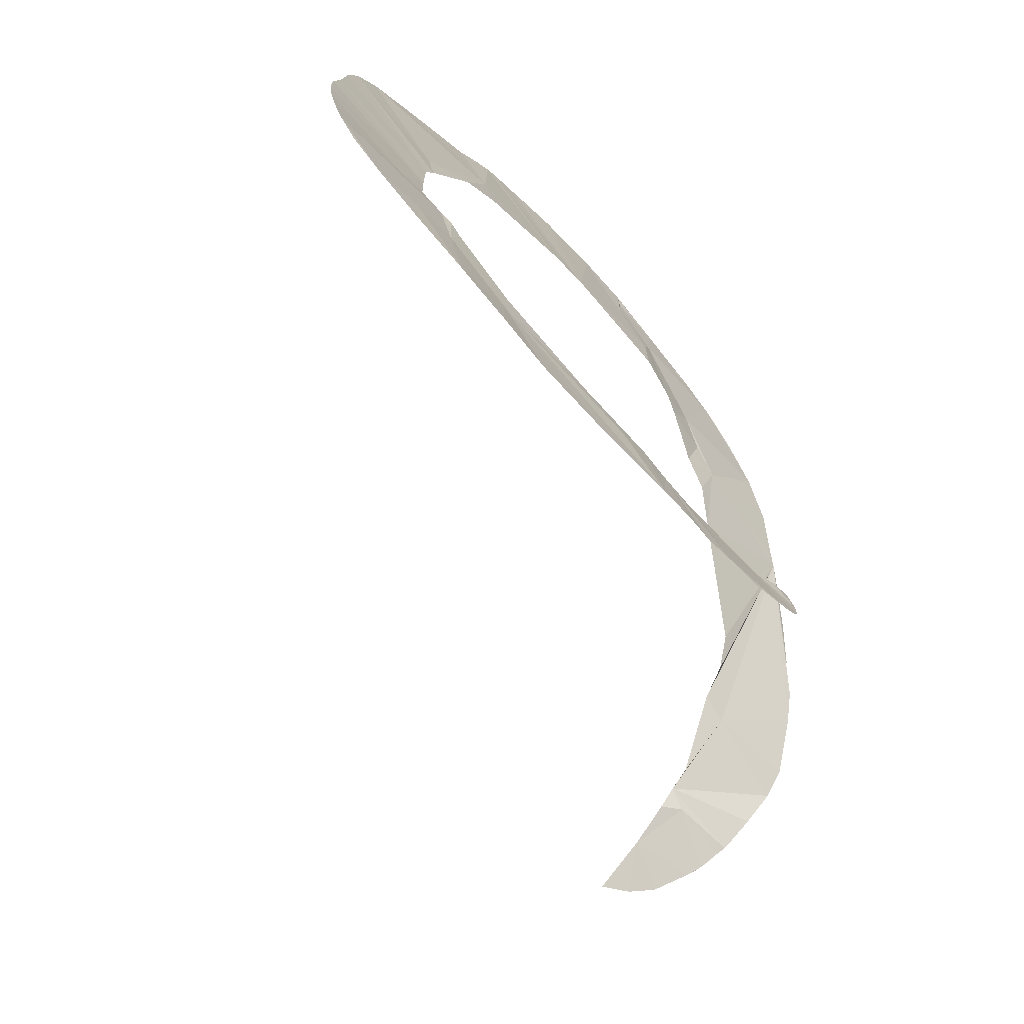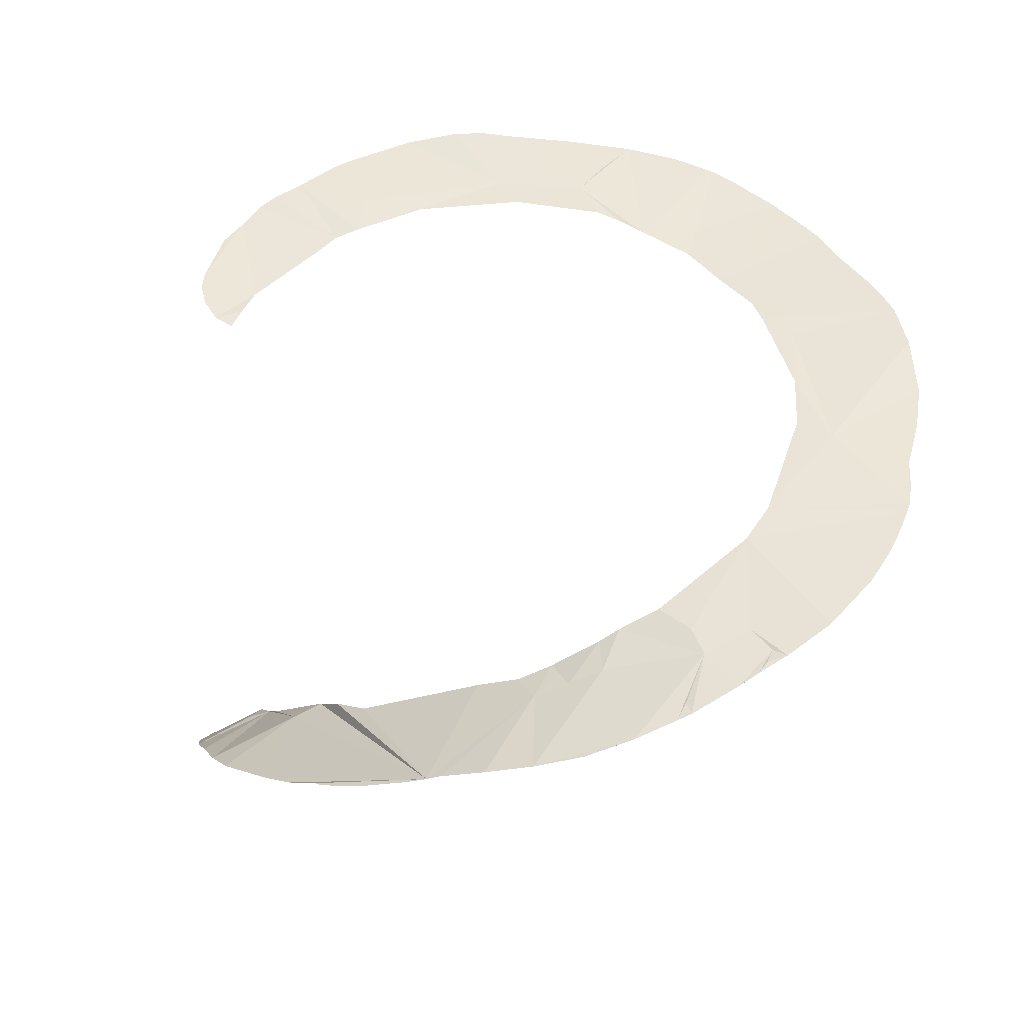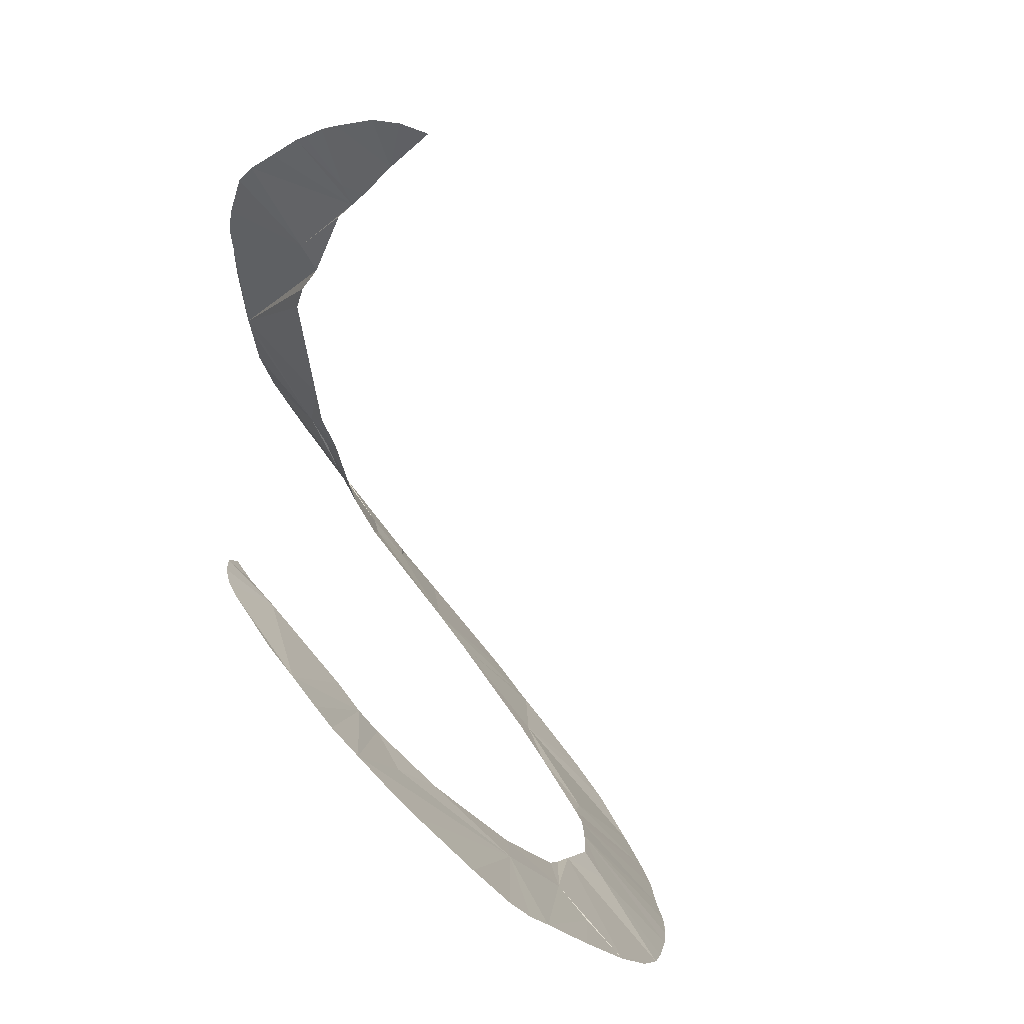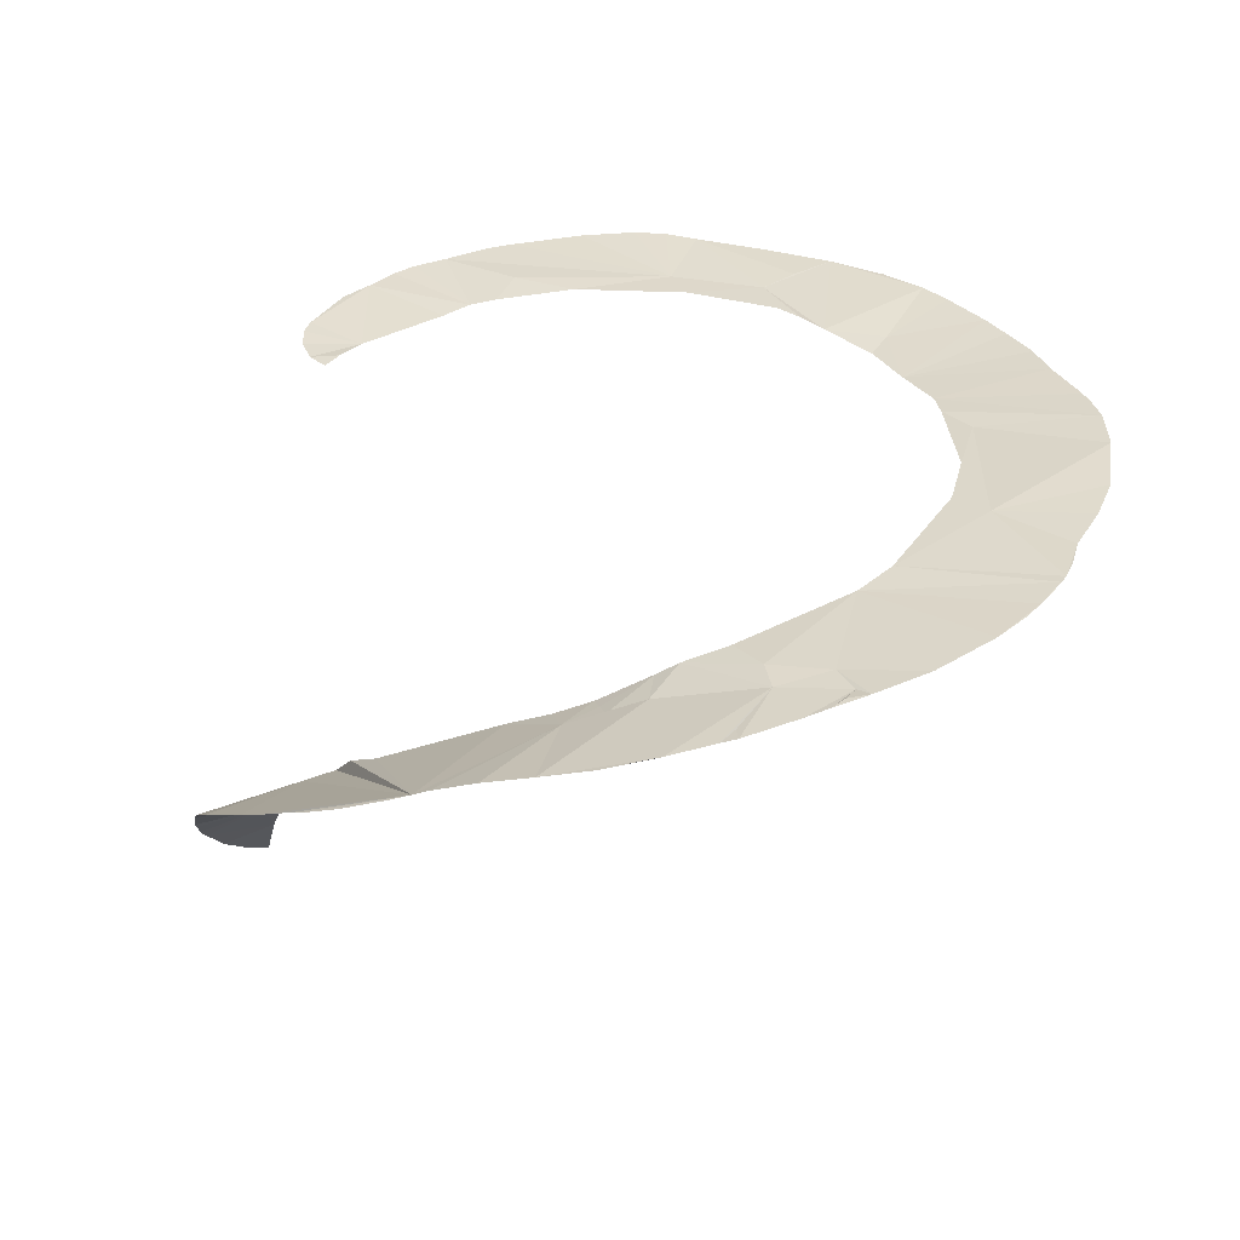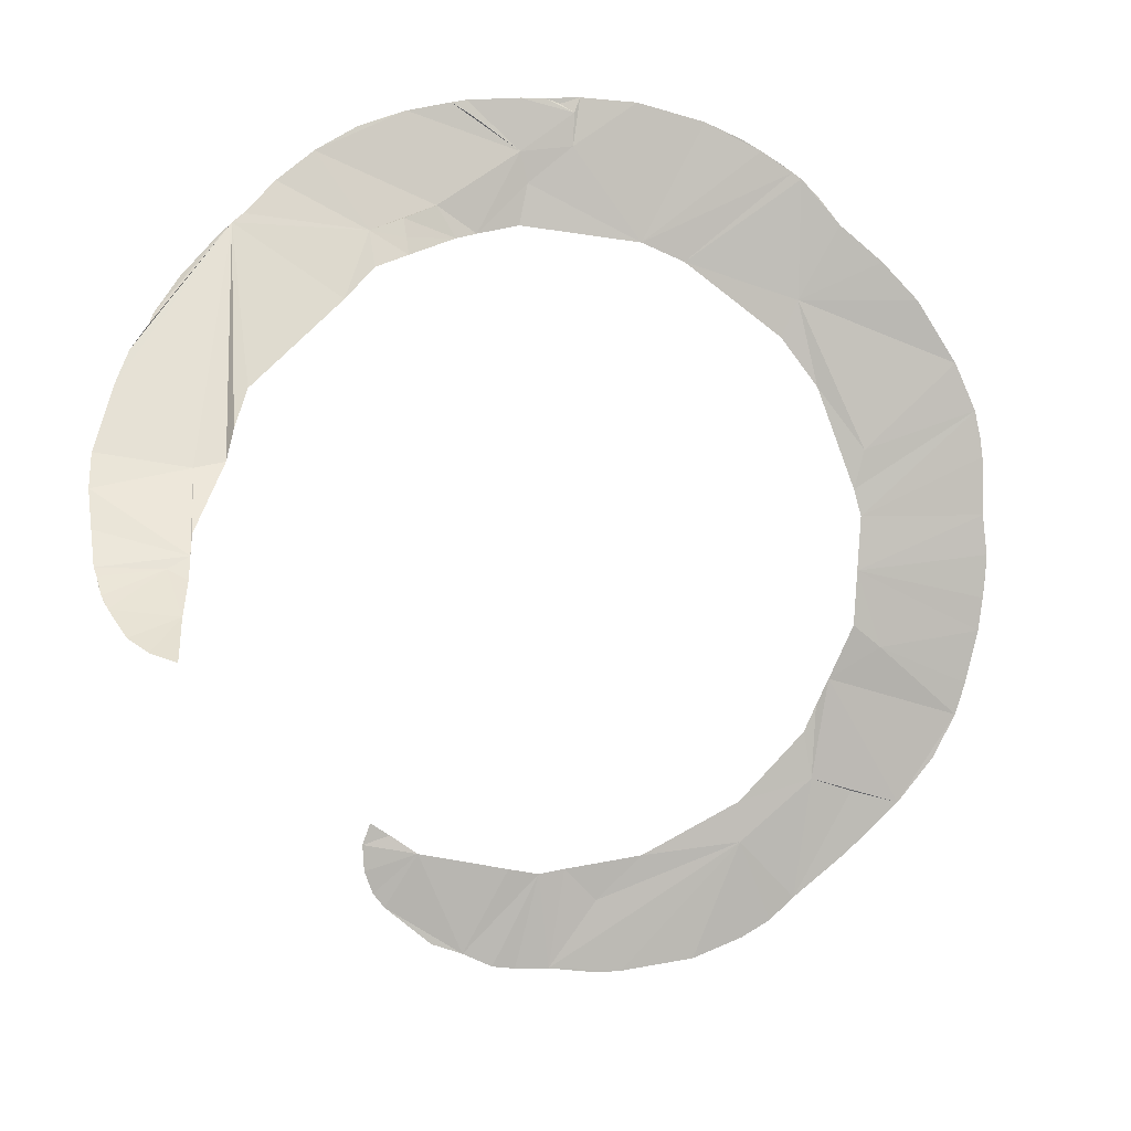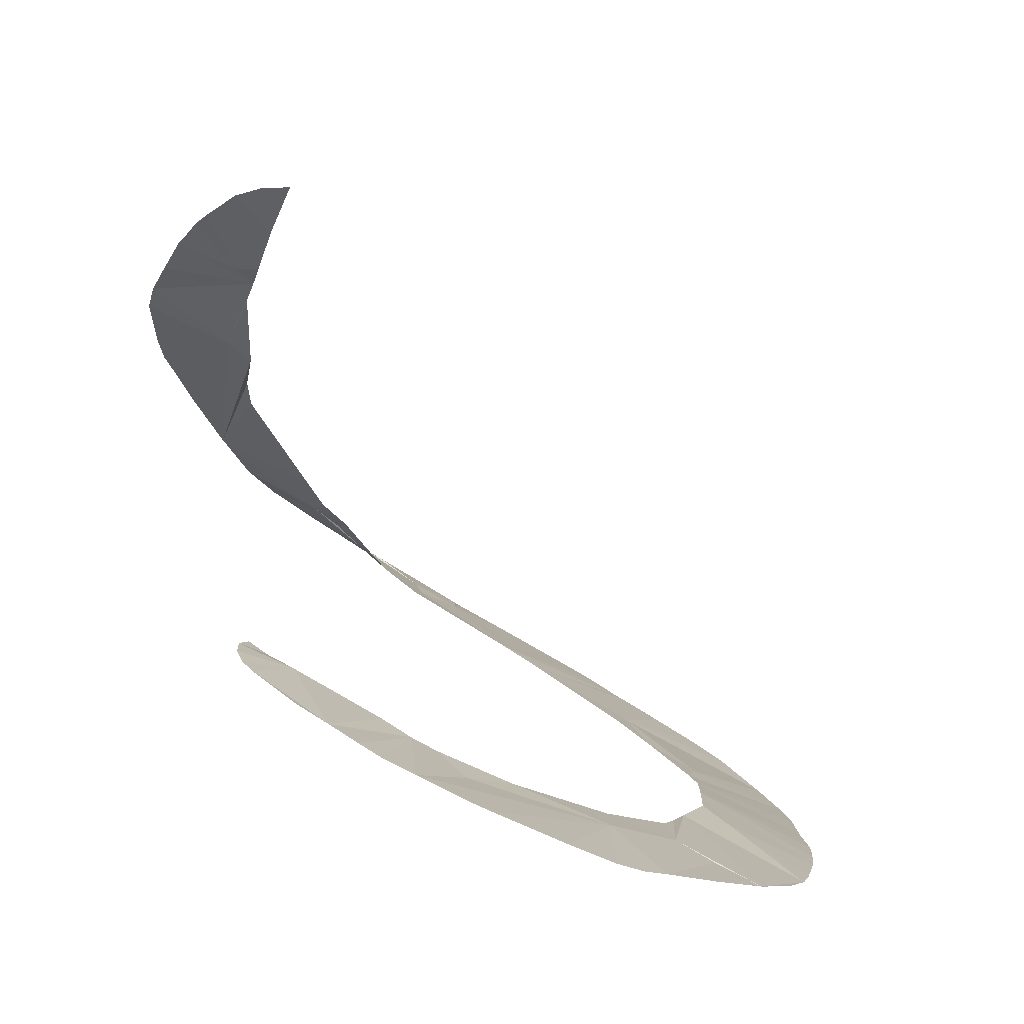
<metadata>
{"format":"obj","ext":"obj","renderer":"f3d","projection":"perspective","resolution":1024,"background":"white","views":[{"elev":-77.1,"azim":-45.1,"up":"+Y"},{"elev":49.9,"azim":146.1,"up":"+Z"},{"elev":-76.4,"azim":133.0,"up":"+Y"},{"elev":34.6,"azim":156.9,"up":"+Z"},{"elev":7.2,"azim":177.1,"up":"+Y"},{"elev":-79.9,"azim":154.4,"up":"+Y"}]}
</metadata>
<code>
o my_crack_surf__98
v 137.5 8.637 147.9
v 163.5 9.422 148.6
v 129.2 13.01 150.8
v 130.3 -5.687 127.1
v 140.6 -15.89 111.6
v 148.9 -11.73 118.9
v 156.7 -3.327 131.7
v -106.3 148.9 272.4
v -121.8 130.7 270.4
v -105.2 100.7 270.2
v 64.04 114.5 241.7
v 66.17 128.7 247.8
v 75.66 102.4 232.8
v 6.657 159.7 266.4
v 26.14 173.9 265.2
v 27.9 179.7 266.2
v 24.12 127.3 259.5
v 3.744 147.2 266.3
v 6.558 180.7 268.5
v -9.343 178.4 270
v -3.395 180.6 269.5
v -14.93 174.9 269.6
v 118.7 131.8 237.5
v 118.5 43.92 184.7
v 116.2 55.29 196.3
v 130.4 41.88 182.1
v 167.8 35.31 173.6
v 159.6 0.7654 137.4
v 129.3 5.207 143.3
v 129.2 20.12 159.2
v 31.24 -164.3 258.2
v 0 -131.5 258.8
v 19.12 -169.9 258.5
v 165.7 21.57 161.7
v 49.12 -122 256.4
v 62.74 -144.5 257.7
v 43.96 -159.9 257.8
v 148.7 93.55 211.6
v 155.4 84.36 206.2
v 147.2 97.55 213.9
v 111.4 69.83 206
v 137.7 111.4 222.7
v 130.1 -18.56 105.9
v 114.4 135.3 240.3
v 102.3 148 248.9
v 87.52 159.7 255
v 51.79 125.8 248.8
v 50.89 119.2 246.3
v 32.38 125.5 255.8
v 52.81 133.4 251.5
v 39.93 138.4 256.9
v 70.61 169.2 259.4
v 51.57 175.4 263.2
v 7.233 130.5 264
v -41.7 123.7 268
v 33.96 178.7 265.6
v 60.1 172.7 261.7
v -14.43 161.8 268.6
v -40.2 179.1 272.3
v -17.29 181 271.1
v -67.39 171.4 272.9
v -90.13 160 272.6
v 1.597 180.7 269.1
v -59.08 116 268.7
v -102.8 151.5 272.6
v -98.3 85.76 268.8
v -113.2 65.72 268.1
v -139 115.9 269.5
v -153.6 100.4 268.8
v -132.1 40.61 264.9
v -169.3 75.24 268.5
v -127.9 24.62 264
v -177.5 56.03 267.7
v -130.8 13.78 263
v -180.5 37.42 266.4
v -129.2 -8.068 261.1
v -180.9 13.89 264.9
v -128 -30.31 260.4
v -139 -39.46 260.7
v -118.3 -52.47 261.9
v -182.5 -2.273 263.8
v -181.1 -19.81 263
v -179.3 -33.24 262.7
v -147.2 -104 261.6
v -170.4 -67.67 262.2
v -174.4 -54.8 262.4
v -111.7 -93.72 261.9
v -128.1 -99.03 262.1
v -113.4 -63.42 262.9
v -108.4 -74.41 262.7
v -104.7 -143.3 262
v -126.2 -124.8 261.7
v -82.02 -102.8 261.3
v -82.45 -119.5 260.5
v -42.05 -124.6 260.5
v -95 -152.8 262
v -83.59 -159.8 261.7
v -23.6 -143.1 260.7
v -10.54 -129.8 259.9
v 12.33 -129.1 257.7
v 67.39 -138.6 257.7
v 70.83 -129.2 257.4
v 71.43 -118.3 257.3
v 60.4 -114.5 257.7
v 158.7 -0.6762 135.3
v -24.17 -173.3 259.9
v -3.956 -171.2 259.8
v -33.63 -172.8 259.9
v 9.826 -171 259.3
v 68.3 -109.3 257.5
v -182 -11.04 263.4
v 167.5 47.89 182.8
v 162 6.593 144.9
v 160.7 3.078 140.5
v -82.14 164.6 272.7
v -179.6 45.1 266.9
v -113.5 141.3 271.6
v 160.5 71.78 198.2
v -63.3 -168 260.4
v 125.2 125.3 232.6
v -97.41 155.3 272.5
v -161.6 -85.22 261.7
f 1 2 3
f 4 5 6
f 4 6 7
f 8 9 10
f 11 13 12
f 14 15 16
f 17 14 18
f 14 16 19
f 20 22 21
f 23 25 24
f 24 26 23
f 27 26 3
f 7 28 1
f 1 29 4
f 24 30 26
f 31 32 33
f 27 3 34
f 2 34 3
f 31 36 35
f 31 37 36
f 3 29 1
f 38 23 39
f 40 23 38
f 41 23 13
f 40 42 23
f 4 43 5
f 12 23 44
f 12 13 23
f 12 44 45
f 12 45 46
f 47 49 48
f 48 11 12
f 48 12 47
f 50 49 47
f 50 47 12
f 50 12 51
f 17 51 14
f 52 53 46
f 46 53 51
f 51 12 46
f 18 54 17
f 18 55 54
f 51 53 14
f 56 14 53
f 14 56 15
f 52 57 53
f 58 14 22
f 58 18 14
f 56 16 15
f 59 55 58
f 19 22 14
f 19 21 22
f 59 58 60
f 59 61 55
f 62 55 61
f 19 63 21
f 64 8 10
f 64 65 8
f 66 10 67
f 68 69 10
f 10 70 67
f 70 10 71
f 72 73 74
f 72 70 73
f 74 73 75
f 76 74 77
f 74 75 77
f 76 79 78
f 78 79 80
f 81 82 76
f 76 83 79
f 80 85 84
f 76 82 83
f 85 79 86
f 84 88 87
f 80 84 87
f 89 80 87
f 89 87 90
f 88 91 87
f 88 92 91
f 93 94 95
f 94 87 91
f 90 87 93
f 94 93 87
f 84 92 88
f 91 96 94
f 94 96 97
f 94 98 95
f 95 98 99
f 100 31 35
f 100 32 31
f 36 101 35
f 102 35 101
f 103 35 102
f 103 104 35
f 105 28 7
f 106 107 108
f 109 33 32
f 104 103 110
f 111 82 81
f 49 51 17
f 65 55 62
f 64 55 65
f 112 26 27
f 3 26 30
f 60 20 21
f 58 55 18
f 41 25 23
f 113 1 28
f 114 113 28
f 113 2 1
f 115 62 61
f 116 75 73
f 22 60 58
f 22 20 60
f 107 98 94
f 94 108 107
f 10 66 64
f 83 86 79
f 117 9 8
f 69 71 10
f 26 118 23
f 108 94 119
f 99 107 32
f 107 99 98
f 68 10 9
f 81 76 77
f 97 119 94
f 118 26 112
f 1 4 7
f 50 51 49
f 42 120 23
f 121 65 62
f 70 72 67
f 122 84 85
f 80 79 85
f 73 70 71
f 118 39 23
f 32 107 109

</code>
